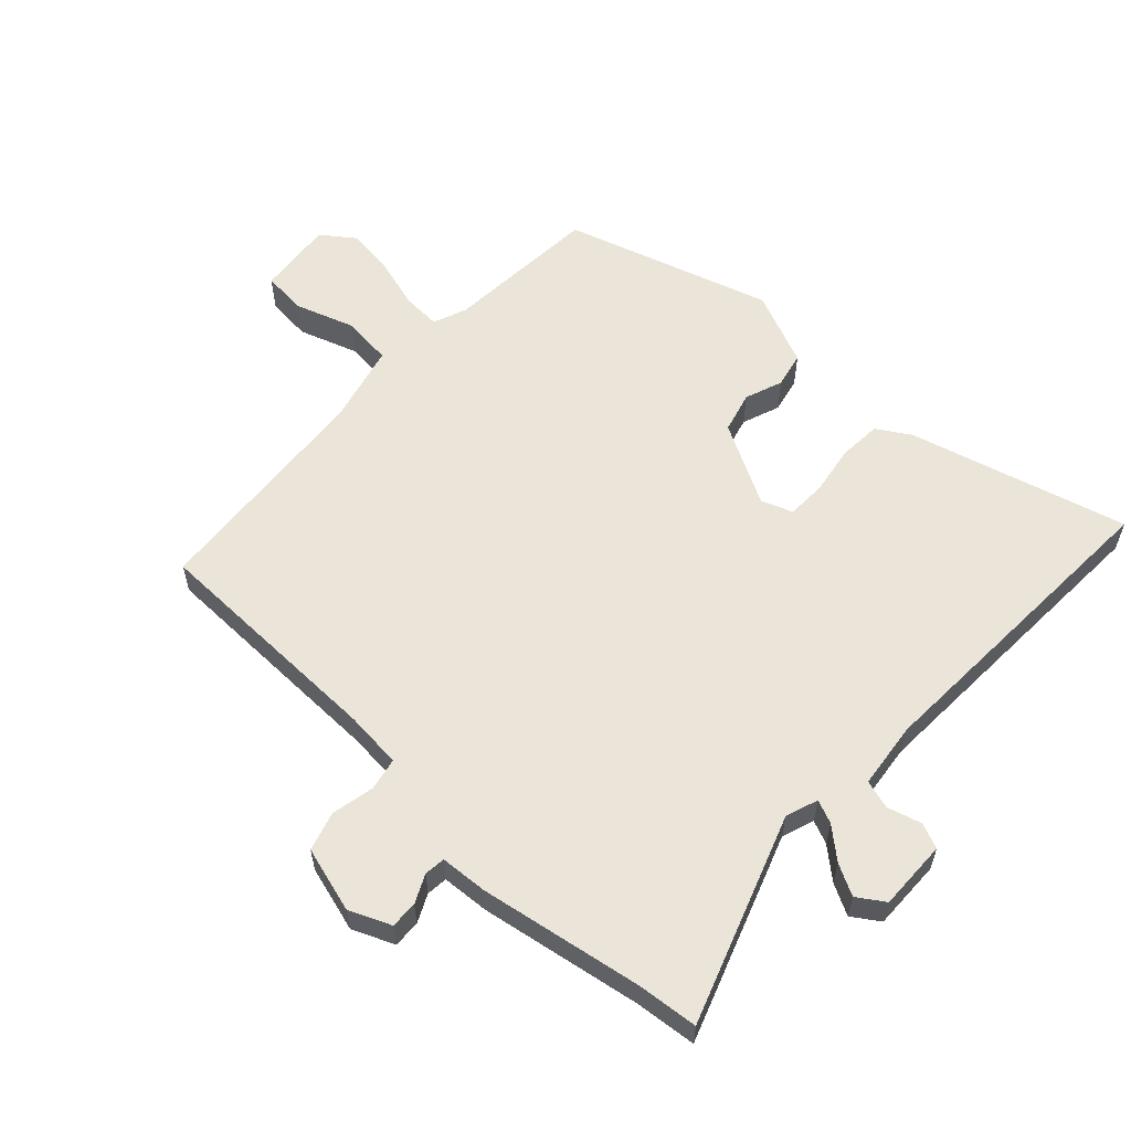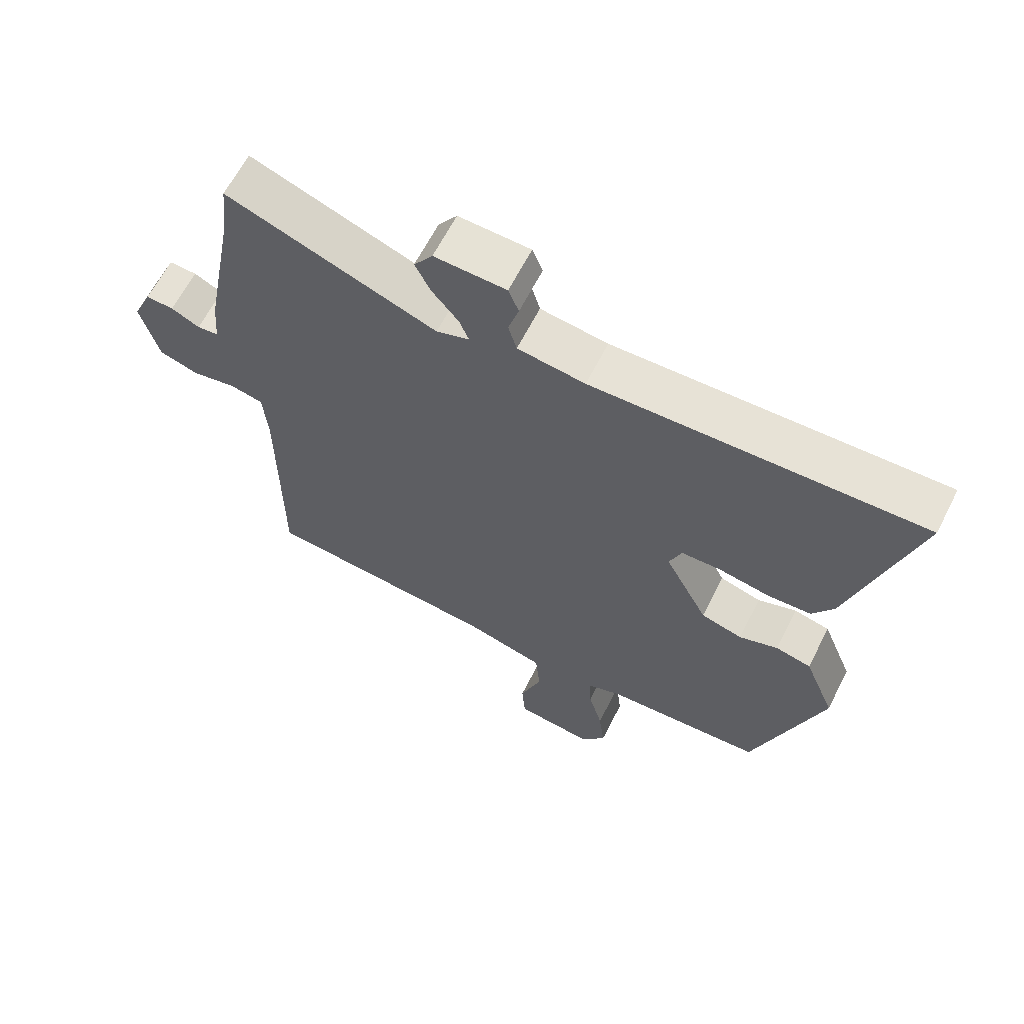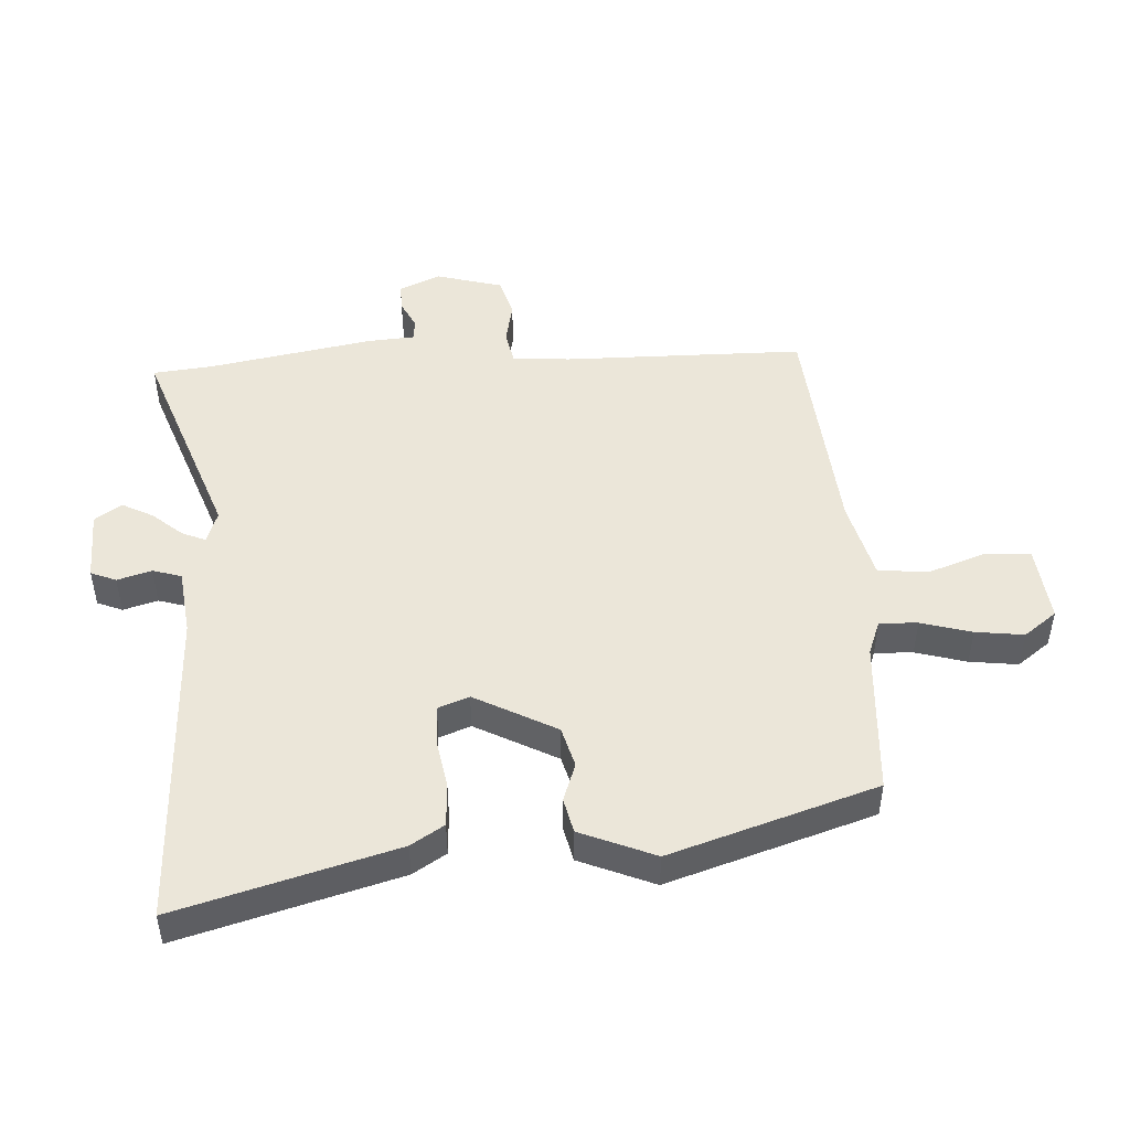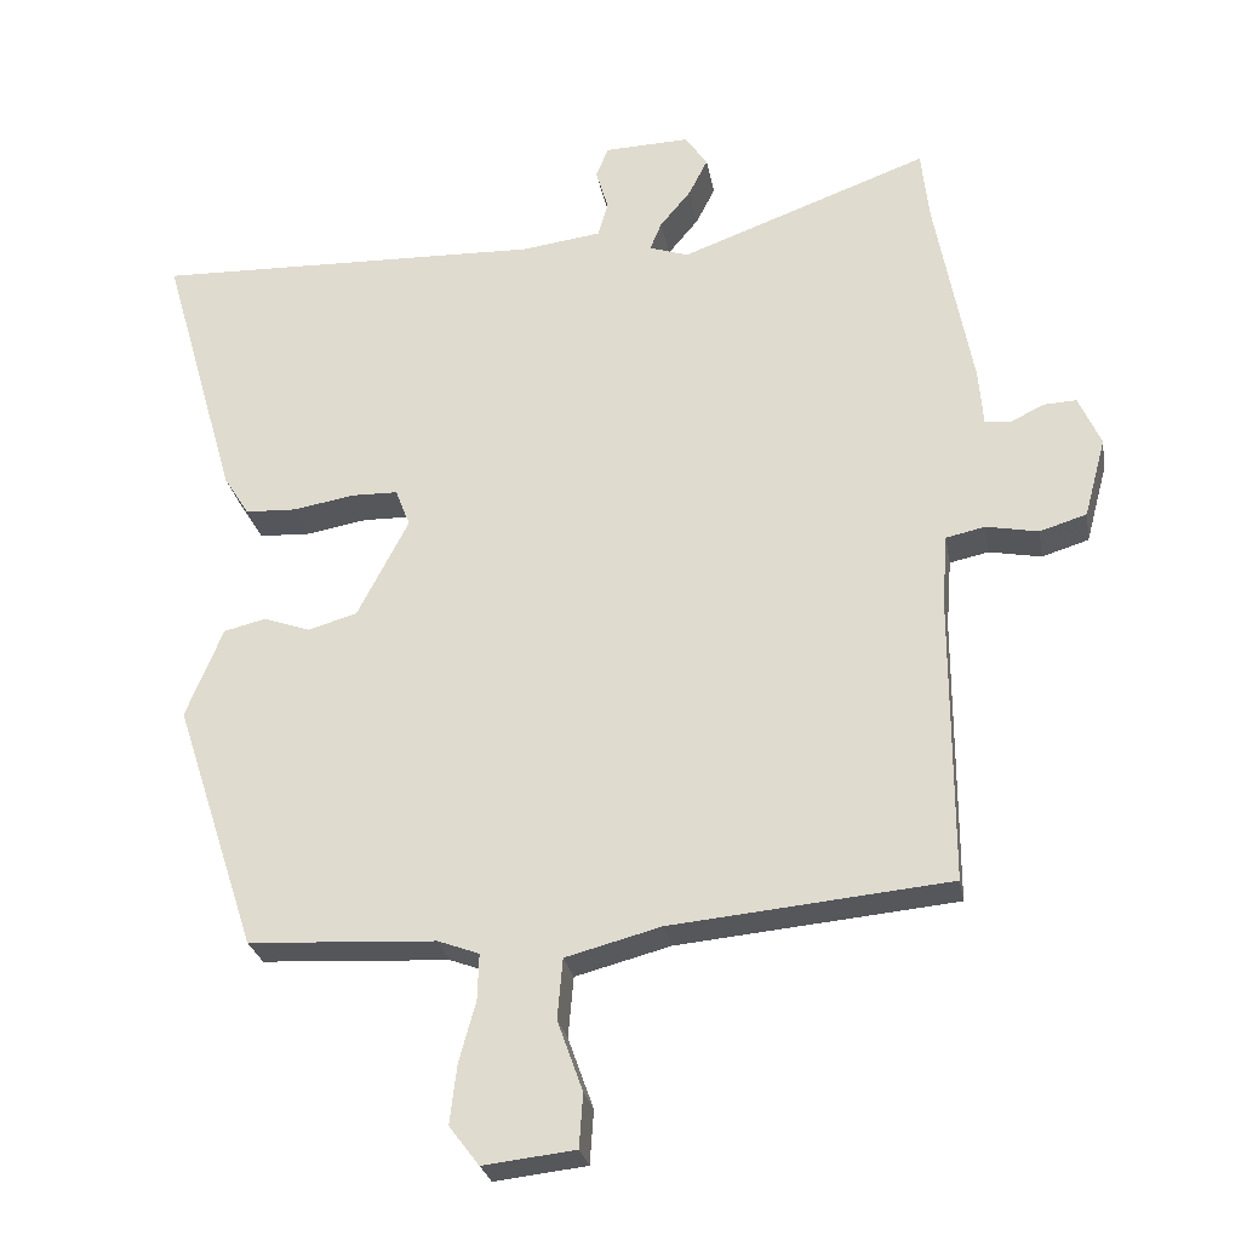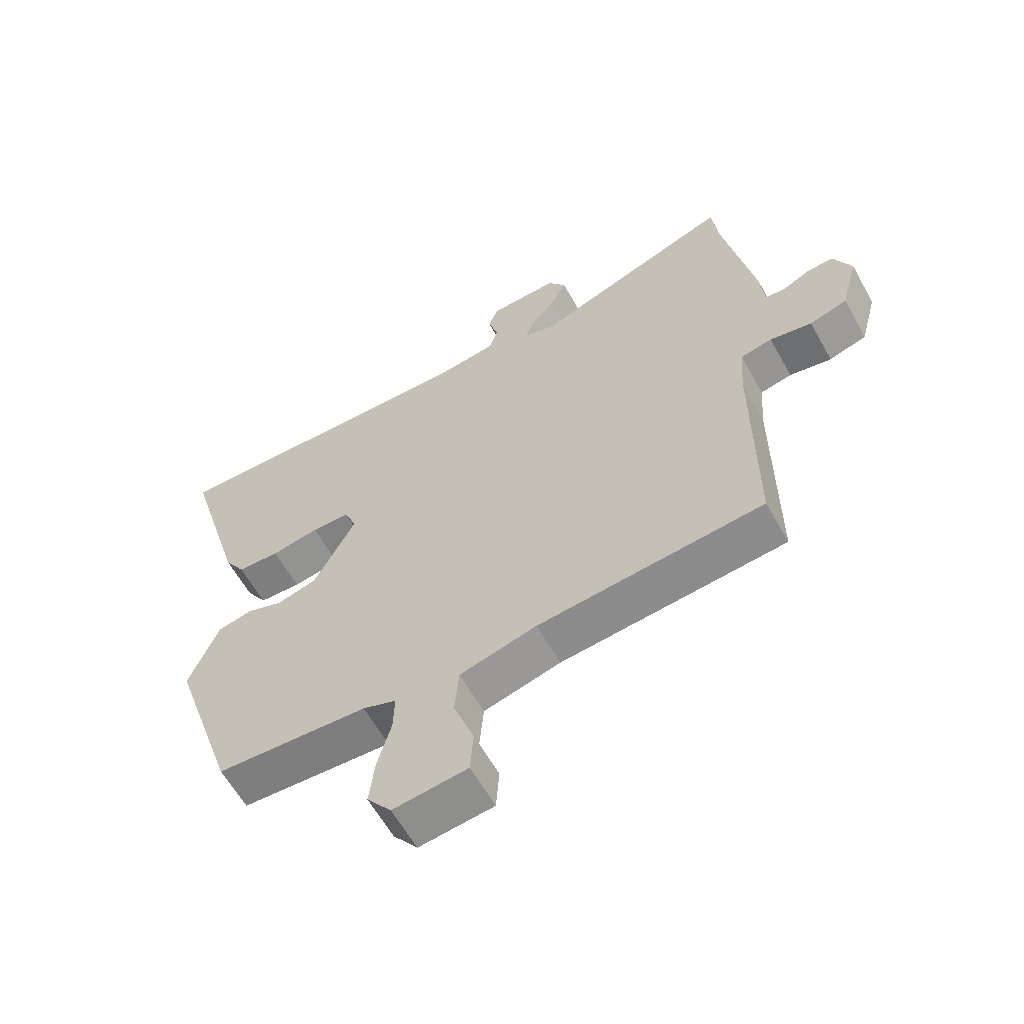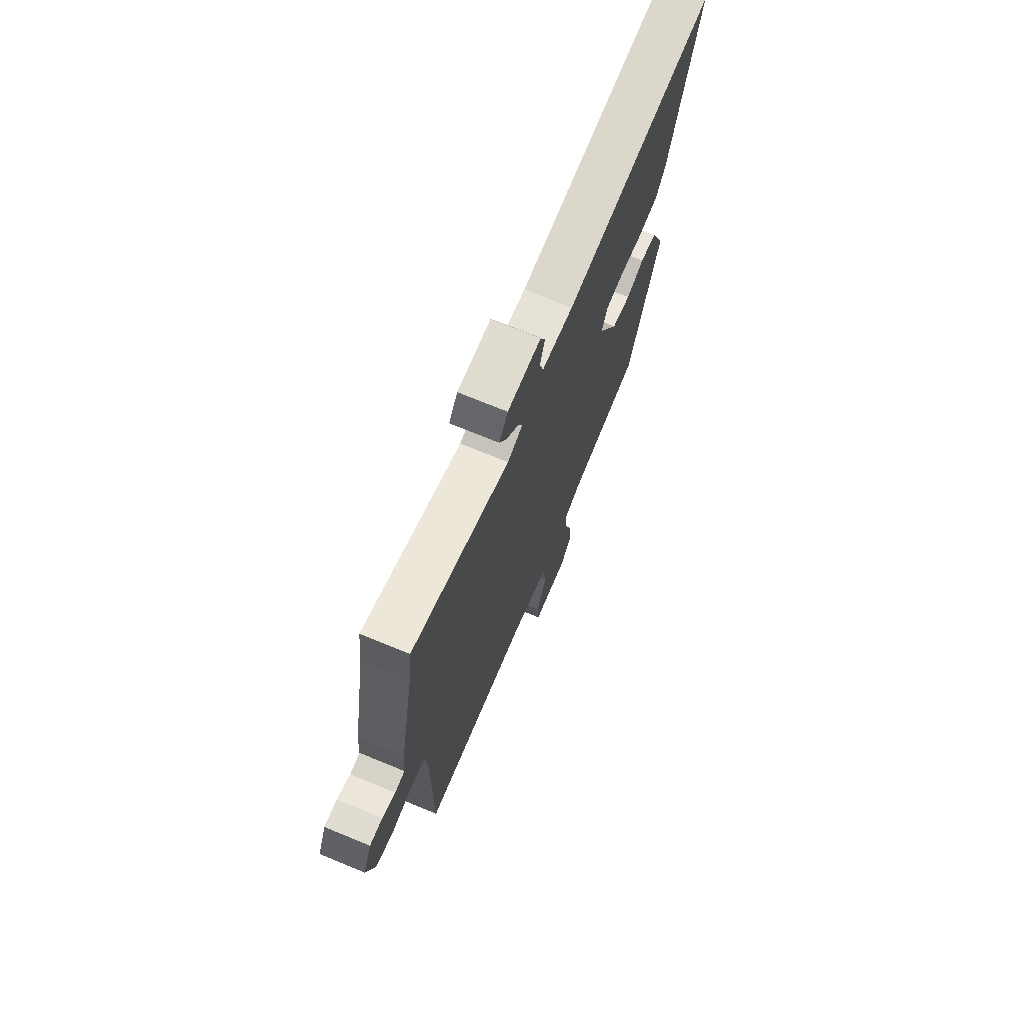
<metadata>
{"format":"obj","ext":"obj","renderer":"f3d","projection":"perspective","resolution":1024,"background":"white","views":[{"elev":58.8,"azim":-46.1,"up":"+Y"},{"elev":63.7,"azim":26.9,"up":"+Z"},{"elev":48.5,"azim":87.2,"up":"+Y"},{"elev":-26.6,"azim":-170.0,"up":"+Z"},{"elev":-61.2,"azim":-150.8,"up":"+Z"},{"elev":71.8,"azim":-67.6,"up":"+Z"}]}
</metadata>
<code>
v -0.502 0.07 0.484
v -0.491 0.07 0.58
v -0.167 0.07 0.46
v -0.116 0.07 0.477
v -0.131 0.07 0.514
v -0.171 0.07 0.562
v -0.196 0.07 0.611
v -0.167 0.07 0.653
v -0.056 0.07 0.649
v -0.04 0.07 0.609
v -0.056 0.07 0.555
v -0.043 0.07 0.51
v 0.061 0.07 0.496
v 0.569 0.07 0.51
v 0.471 0.07 0.168
v 0.438 0.07 0.116
v 0.37 0.07 0.113
v 0.293 0.07 0.127
v 0.231 0.07 0.126
v 0.212 0.07 0.077
v 0.279 0.07 -0.052
v 0.343 0.07 -0.07
v 0.403 0.07 -0.049
v 0.458 0.07 -0.062
v 0.506 0.07 -0.18
v 0.4 0.07 -0.503
v 0.156 0.07 -0.516
v 0.102 0.07 -0.536
v 0.104 0.07 -0.596
v 0.126 0.07 -0.676
v 0.135 0.07 -0.752
v 0.096 0.07 -0.803
v -0.024 0.07 -0.789
v -0.029 0.07 -0.719
v 0.004 0.07 -0.627
v -0.003 0.07 -0.548
v -0.127 0.07 -0.515
v -0.49 0.07 -0.48
v -0.49 0.07 -0.101
v -0.497 0.07 -0.011
v -0.548 0.07 0
v -0.616 0.07 -0.013
v -0.677 0.07 0.006
v -0.705 0.07 0.11
v -0.676 0.07 0.175
v -0.633 0.07 0.173
v -0.589 0.07 0.151
v -0.556 0.07 0.154
v -0.55 0.07 0.228
v -0.502 0 0.484
v -0.491 0 0.58
v -0.167 0 0.46
v -0.116 0 0.477
v -0.131 0 0.514
v -0.171 0 0.562
v -0.196 0 0.611
v -0.167 0 0.653
v -0.056 0 0.649
v -0.04 0 0.609
v -0.056 0 0.555
v -0.043 0 0.51
v 0.061 0 0.496
v 0.569 0 0.51
v 0.471 0 0.168
v 0.438 0 0.116
v 0.37 0 0.113
v 0.293 0 0.127
v 0.231 0 0.126
v 0.212 0 0.077
v 0.279 0 -0.052
v 0.343 0 -0.07
v 0.403 0 -0.049
v 0.458 0 -0.062
v 0.506 0 -0.18
v 0.4 0 -0.503
v 0.156 0 -0.516
v 0.102 0 -0.536
v 0.104 0 -0.596
v 0.126 0 -0.676
v 0.135 0 -0.752
v 0.096 0 -0.803
v -0.024 0 -0.789
v -0.029 0 -0.719
v 0.004 0 -0.627
v -0.003 0 -0.548
v -0.127 0 -0.515
v -0.49 0 -0.48
v -0.49 0 -0.101
v -0.497 0 -0.011
v -0.548 0 0
v -0.616 0 -0.013
v -0.677 0 0.006
v -0.705 0 0.11
v -0.676 0 0.175
v -0.633 0 0.173
v -0.589 0 0.151
v -0.556 0 0.154
v -0.55 0 0.228
f 48 49 1
f 45 46 47
f 44 45 47
f 43 44 47
f 42 43 47
f 41 42 47
f 40 41 47 48
f 37 38 39
f 36 37 39 40
f 33 34 35
f 32 33 35
f 31 32 35
f 30 31 35
f 29 30 35
f 28 29 35 36
f 40 48 1
f 36 40 1
f 28 36 1
f 27 28 1
f 25 26 27
f 24 25 27
f 23 24 27
f 22 23 27
f 16 17 18
f 15 16 18
f 14 15 18
f 13 14 18
f 12 13 18 19
f 9 10 11
f 8 9 11
f 7 8 11
f 6 7 11
f 5 6 11
f 4 5 11 12
f 27 1 2 3
f 27 3 4
f 21 22 27
f 27 4 12
f 21 27 12
f 20 21 12
f 12 19 20
f 50 98 97
f 96 95 94
f 96 94 93
f 96 93 92
f 96 92 91
f 96 91 90
f 97 96 90 89
f 88 87 86
f 89 88 86 85
f 84 83 82
f 84 82 81
f 84 81 80
f 84 80 79
f 84 79 78
f 85 84 78 77
f 50 97 89
f 50 89 85
f 50 85 77
f 50 77 76
f 76 75 74
f 76 74 73
f 76 73 72
f 76 72 71
f 67 66 65
f 67 65 64
f 67 64 63
f 67 63 62
f 68 67 62 61
f 60 59 58
f 60 58 57
f 60 57 56
f 60 56 55
f 60 55 54
f 61 60 54 53
f 52 51 50 76
f 53 52 76
f 76 71 70
f 61 53 76
f 61 76 70
f 61 70 69
f 69 68 61
f 1 50 51 2
f 2 51 52 3
f 3 52 53 4
f 4 53 54 5
f 5 54 55 6
f 6 55 56 7
f 7 56 57 8
f 8 57 58 9
f 9 58 59 10
f 10 59 60 11
f 11 60 61 12
f 12 61 62 13
f 13 62 63 14
f 14 63 64 15
f 15 64 65 16
f 16 65 66 17
f 17 66 67 18
f 18 67 68 19
f 19 68 69 20
f 20 69 70 21
f 21 70 71 22
f 22 71 72 23
f 23 72 73 24
f 24 73 74 25
f 25 74 75 26
f 26 75 76 27
f 27 76 77 28
f 28 77 78 29
f 29 78 79 30
f 30 79 80 31
f 31 80 81 32
f 32 81 82 33
f 33 82 83 34
f 34 83 84 35
f 35 84 85 36
f 36 85 86 37
f 37 86 87 38
f 38 87 88 39
f 39 88 89 40
f 40 89 90 41
f 41 90 91 42
f 42 91 92 43
f 43 92 93 44
f 44 93 94 45
f 45 94 95 46
f 46 95 96 47
f 47 96 97 48
f 48 97 98 49
f 49 98 50 1

</code>
